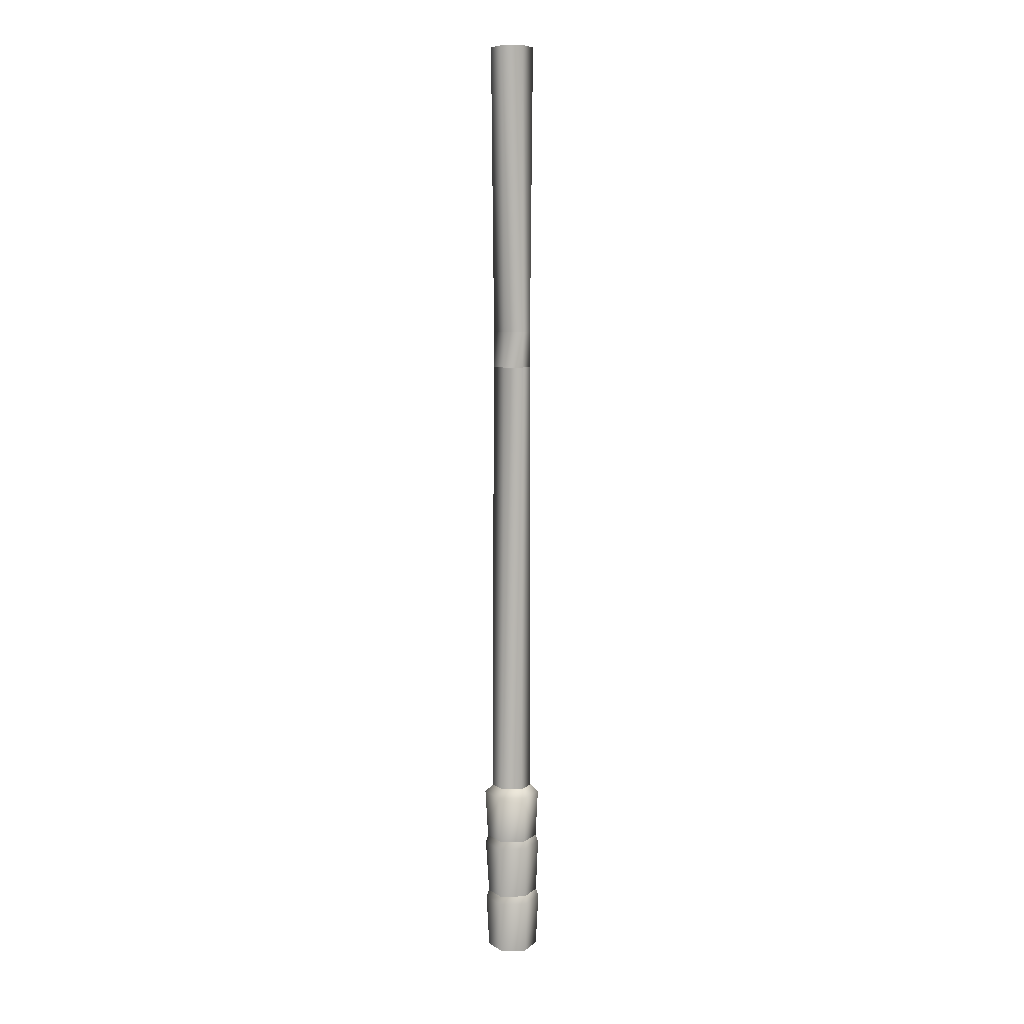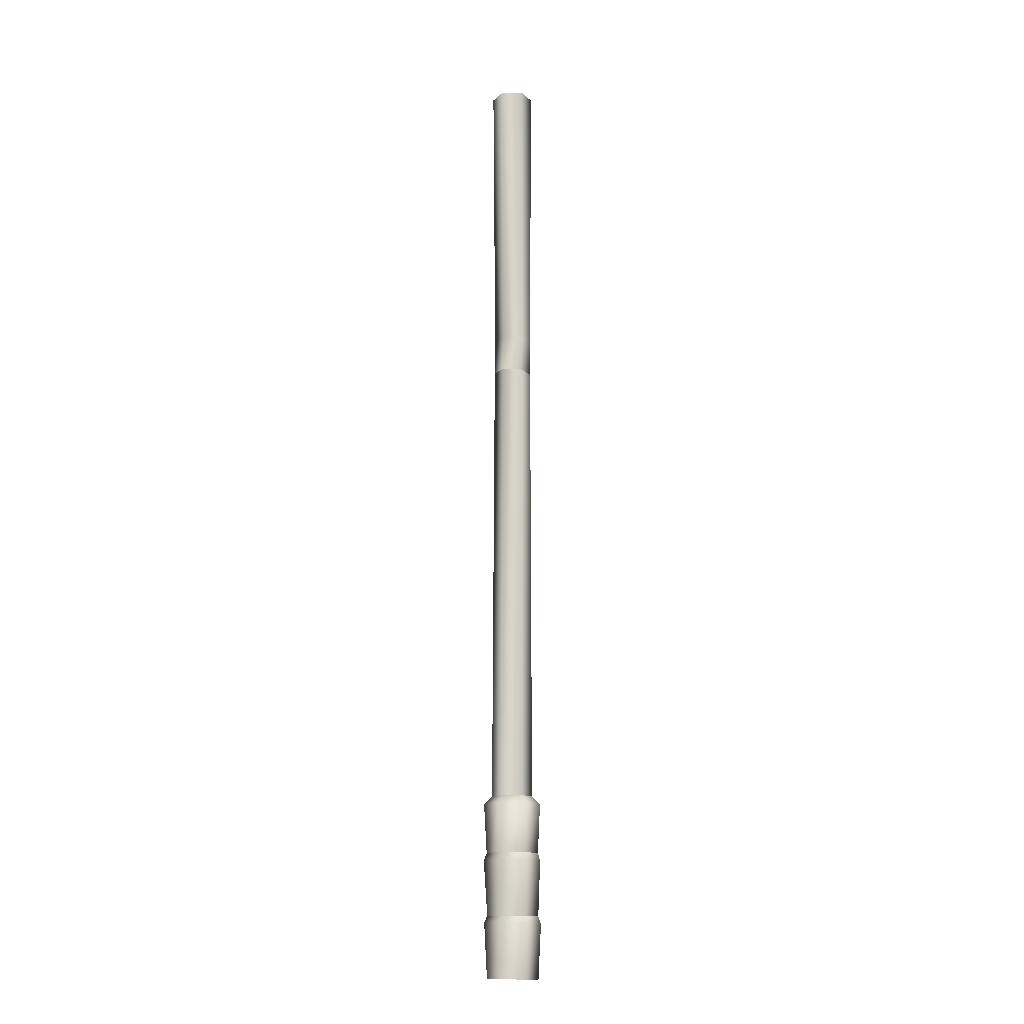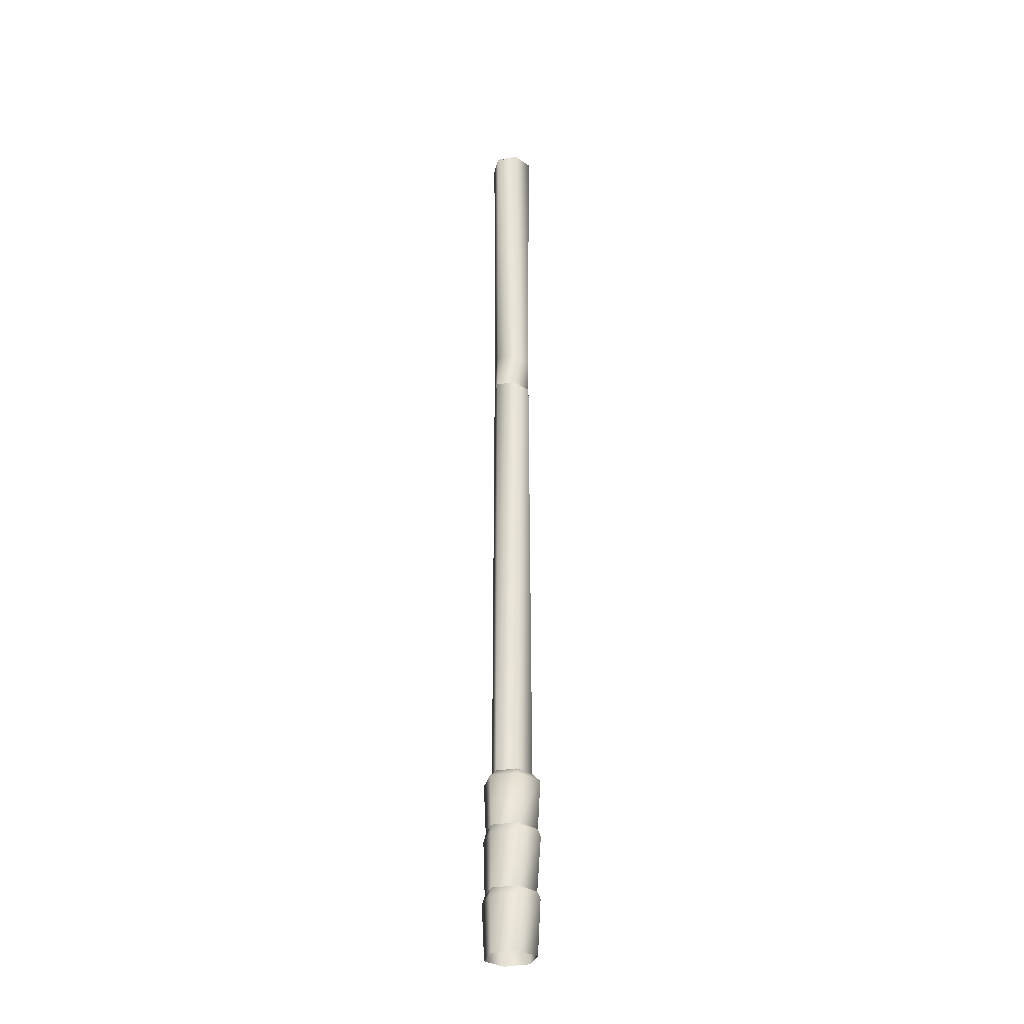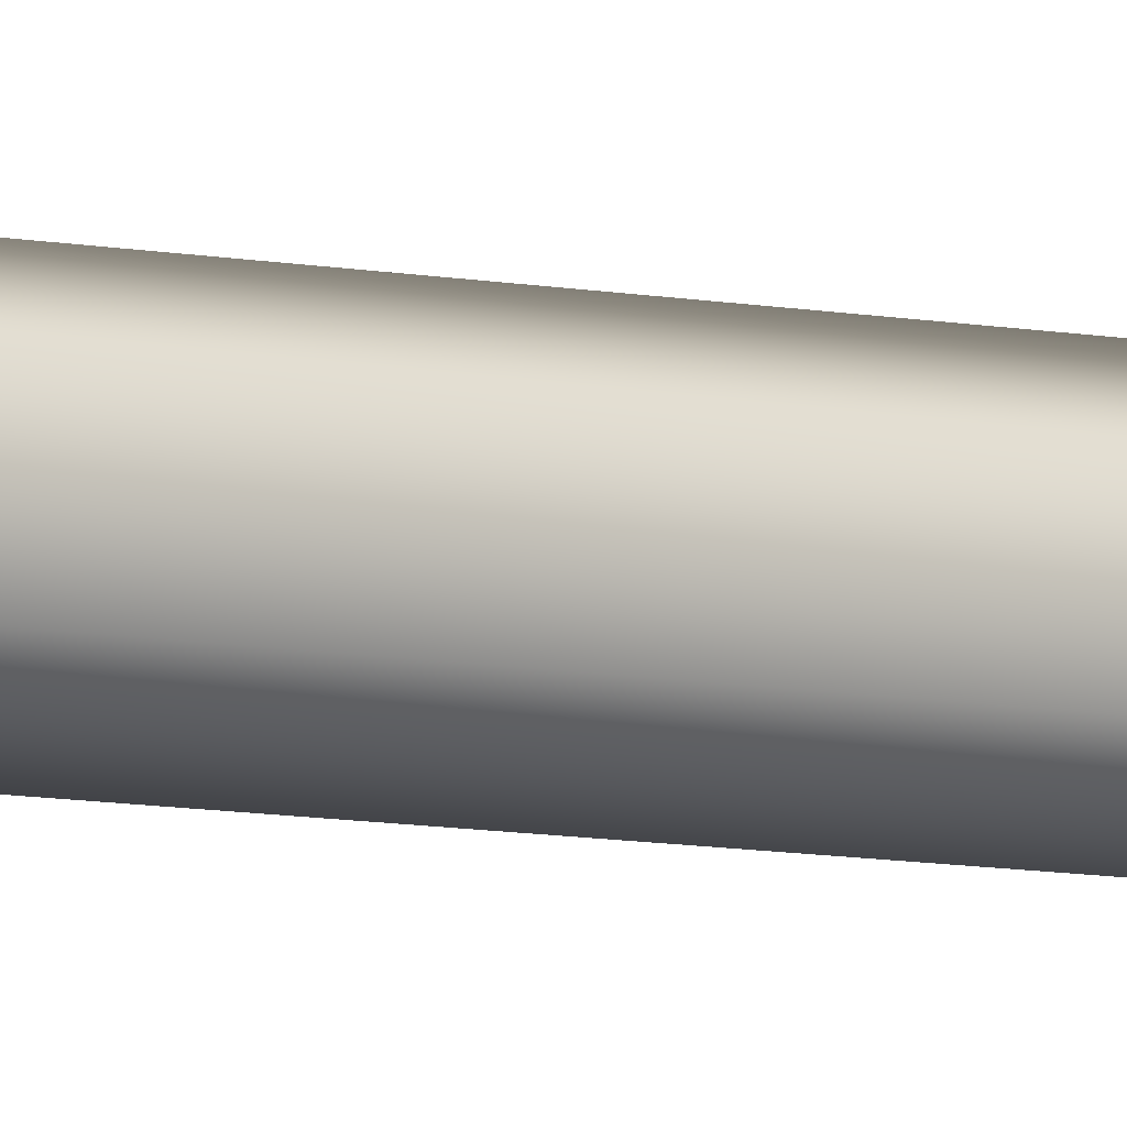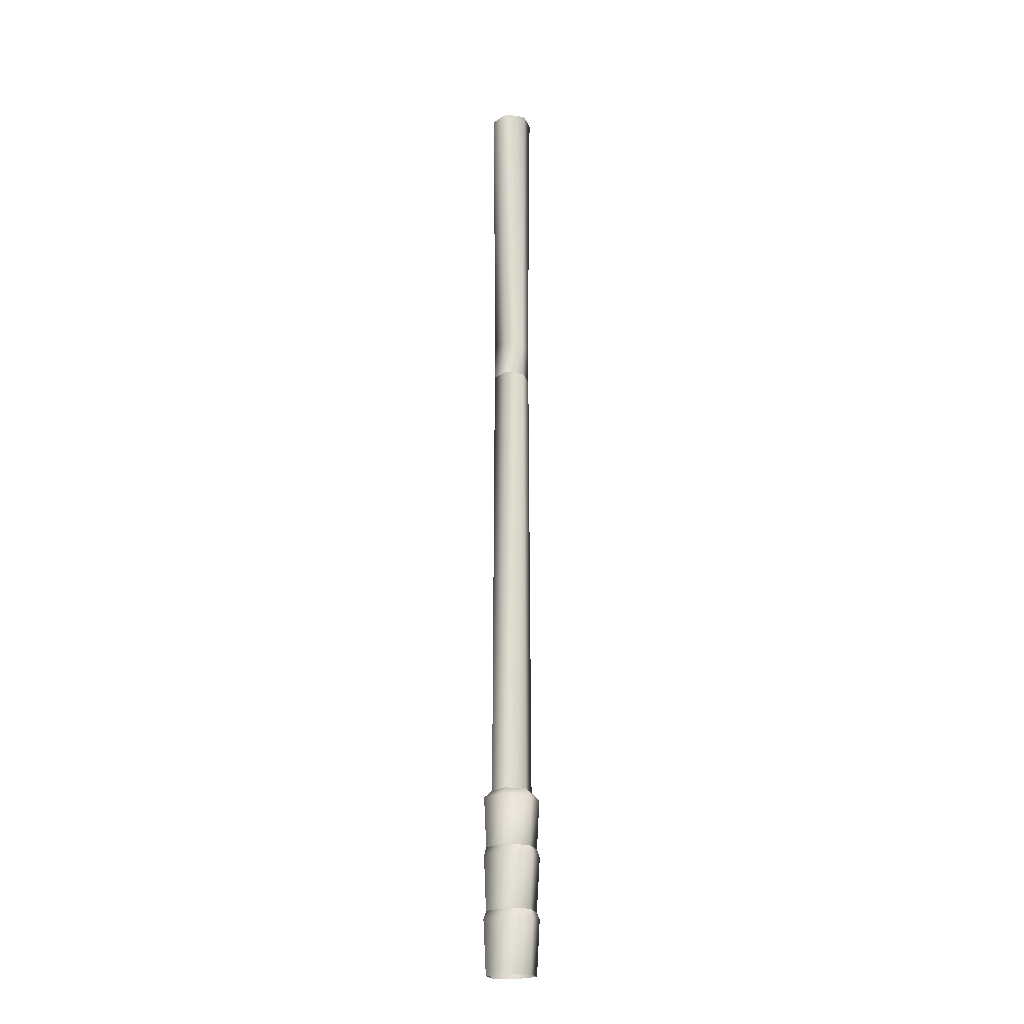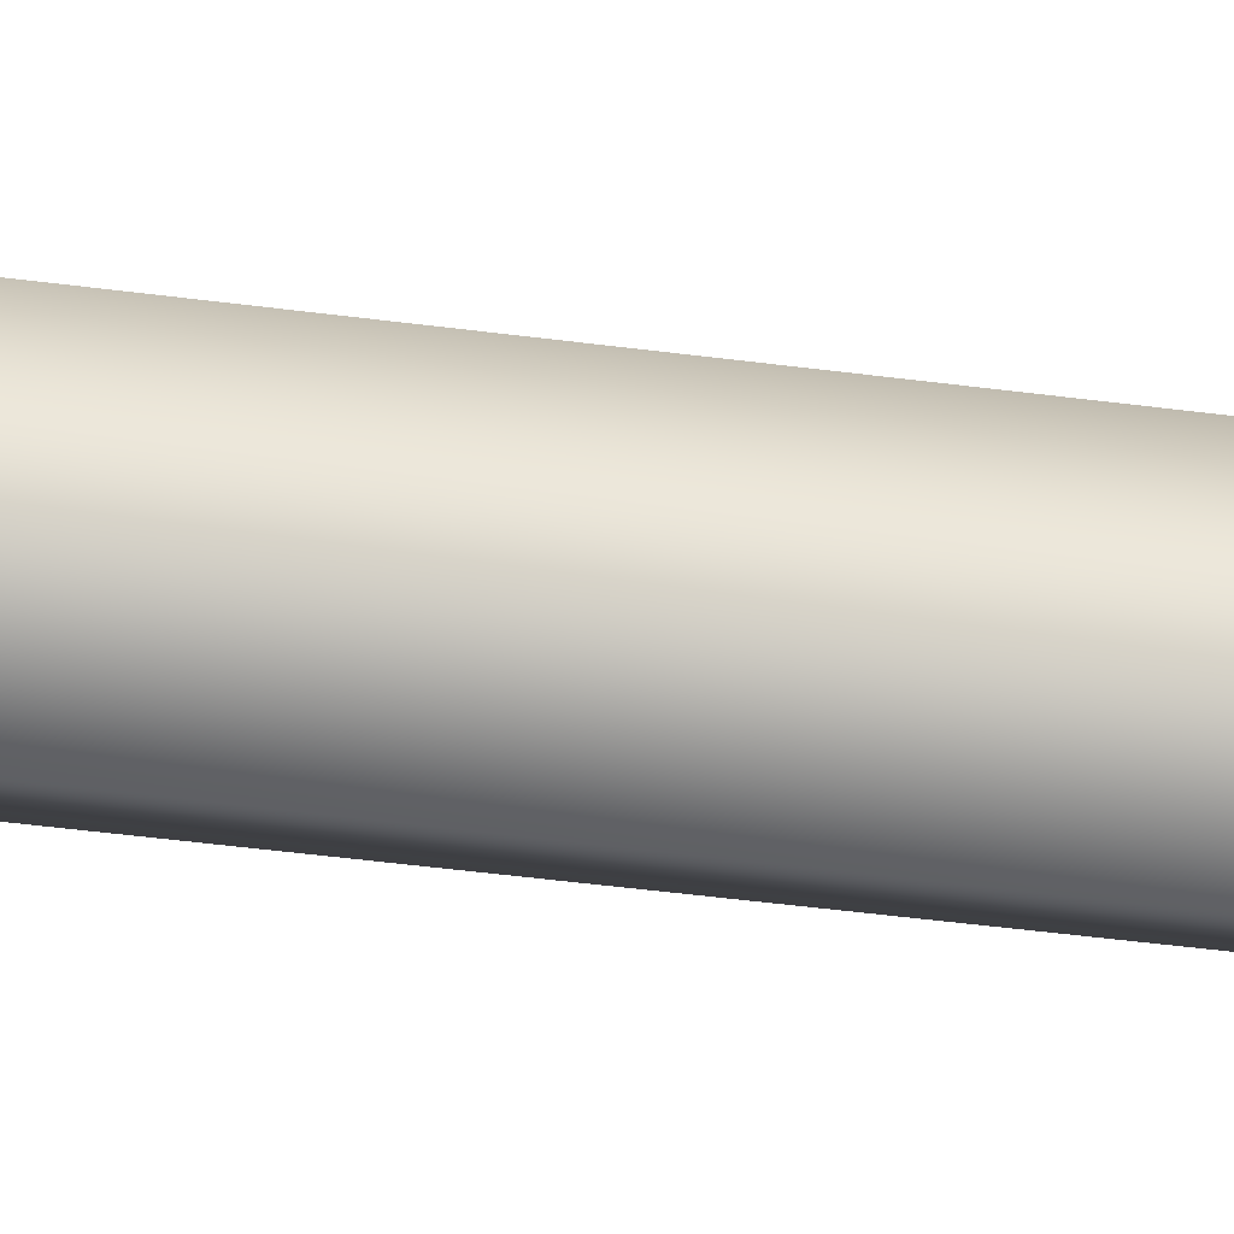
<metadata>
{"format":"obj","ext":"obj","renderer":"f3d","projection":"perspective","resolution":1024,"background":"white","views":[{"elev":8.5,"azim":-30.4,"up":"+Y"},{"elev":-14.4,"azim":-150.4,"up":"+Y"},{"elev":-30.7,"azim":46.3,"up":"+Y"},{"elev":-6.3,"azim":52.6,"up":"+Z"},{"elev":-20.8,"azim":16.6,"up":"+Y"},{"elev":-41.3,"azim":80.5,"up":"+Z"}]}
</metadata>
<code>
o excavationbarrierpole04
v 1.589 -0.0005892 -0.5569
v 0.5511 -0.006027 -1.18
v 0.5511 2.287 -1.324
v 1.586 -2.874 -0.4942
v 0.5382 -2.895 -1.075
v 0.5409 -0.3694 -1.27
v 1.704 -0.3462 -0.6253
v 1.607 -2.864 0.7039
v 1.727 -0.3346 0.7046
v 0.5799 -2.874 1.321
v 0.5871 -0.3462 1.39
v -0.468 -2.895 0.7402
v -0.576 -0.3694 0.745
v -0.4888 -2.906 -0.4579
v -0.5992 -0.381 -0.5849
v -0.4888 -2.906 -0.4579
v -0.5992 -0.381 -0.5849
v -0.4866 -0.000589 -0.5569
v 0.5511 -0.006027 -1.18
v 1.589 -0.0005892 -0.5569
v 1.589 0.01029 0.6893
v 0.5511 0.01572 1.312
v -0.4866 0.01029 0.6893
v -0.4866 -0.000589 -0.5569
v -0.6106 -3.237 -0.5088
v -0.5641 -3.249 0.8204
v -0.468 -2.895 0.7402
v -0.4888 -2.906 -0.4579
v 0.5172 -3.214 -1.214
v 0.5382 -2.895 -1.075
v 1.692 -3.203 -0.5891
v 1.586 -2.874 -0.4942
v 1.738 -3.214 0.7402
v 1.607 -2.864 0.7039
v 0.6103 -3.237 1.445
v 0.5799 -2.874 1.321
v -0.5641 -3.249 0.8204
v -0.468 -2.895 0.7402
v -0.4571 -5.774 0.7536
v 0.6008 -5.763 1.316
v 1.617 -5.742 0.6813
v 1.575 -5.732 -0.5162
v 0.5171 -5.742 -1.079
v -0.499 -5.763 -0.444
v -0.4571 -5.774 0.7536
v -0.5901 2.293 -0.6391
v -0.4866 -0.0005891 -0.5569
v -0.5901 2.305 0.7314
v -0.4866 0.01029 0.6893
v 0.5511 2.311 1.417
v 0.5511 0.01572 1.312
v 1.692 2.305 0.7314
v 1.589 0.01029 0.6893
v 1.692 2.293 -0.6391
v 1.589 -0.0005892 -0.5569
v 1.369 2.652 -0.4481
v 1.369 2.661 0.5341
v 0.5511 2.665 1.025
v -0.2668 2.661 0.5341
v -0.2668 2.652 -0.4481
v 0.5511 2.648 -0.9391
v 1.692 2.293 -0.6391
v 1.369 2.652 -0.4481
v -0.2668 2.661 0.5341
v 0.5511 2.665 1.025
v 0.5511 23.87 1.079
v 0.5511 25.57 1.057
v 1.28 25.57 0.5689
v 0.5511 39.08 1.112
v 1.41 39.08 0.5964
v 1.28 25.57 -0.4075
v 1.41 39.08 -0.435
v 0.5511 25.57 -0.8957
v 0.5511 39.08 -0.9506
v 0.5511 25.57 -0.8957
v -0.1779 25.57 -0.4075
v 0.5511 39.08 -0.9506
v -0.3077 39.08 -0.435
v -0.1779 25.57 0.5689
v -0.3077 39.08 0.5964
v 0.5511 25.57 1.057
v 0.5511 39.08 1.112
v 0.5511 2.665 1.025
v 1.295 23.86 0.5806
v 0.5511 23.87 1.079
v 1.369 2.661 0.5341
v 1.295 23.86 -0.4154
v 1.369 2.652 -0.4481
v 0.5511 23.85 -0.9133
v 0.5511 2.648 -0.9392
v 0.5511 2.648 -0.9392
v -0.1924 23.86 -0.4154
v 0.5511 23.85 -0.9133
v -0.2668 2.652 -0.4481
v -0.1924 23.86 0.5806
v 0.5511 39.03 -0.9506
v -0.3077 39.03 -0.435
v -0.3077 39.03 0.5964
v 1.41 39.03 0.5964
v 1.41 39.03 -0.435
v 0.5511 39.03 1.112
v 1.295 23.86 -0.4154
v 0.5511 23.85 -0.9133
v 0.5511 25.57 -0.8957
v -0.1779 25.57 -0.4075
v -0.1924 23.86 -0.4154
v -0.1779 25.57 0.5689
v -0.1924 23.86 0.5806
v 0.5511 25.57 1.057
v 0.5511 23.87 1.079
v 1.28 25.57 0.5689
v 1.295 23.86 0.5806
v 1.28 25.57 -0.4075
v 1.295 23.86 -0.4154
v 1.28 25.57 -0.4075
g Geoset0
f 1 2 3
f 4 5 6
f 4 6 7
f 8 4 7
f 8 7 9
f 10 8 9
f 10 9 11
f 12 10 11
f 12 11 13
f 14 12 13
f 14 13 15
f 5 16 17
f 5 17 6
f 6 17 18
f 18 19 6
f 7 6 19
f 19 20 7
f 9 7 20
f 20 21 9
f 11 9 21
f 21 22 11
f 13 11 22
f 22 23 13
f 15 13 23
f 23 24 15
f 25 26 27
f 27 28 25
f 29 25 28
f 28 30 29
f 31 29 30
f 30 32 31
f 33 31 32
f 32 34 33
f 35 33 34
f 34 36 35
f 37 35 36
f 36 38 37
f 39 35 37
f 39 40 35
f 40 33 35
f 40 41 33
f 41 31 33
f 41 42 31
f 42 29 31
f 42 43 29
f 43 25 29
f 43 44 25
f 44 26 25
f 44 45 26
f 2 46 3
f 2 47 46
f 47 48 46
f 47 49 48
f 49 50 48
f 49 51 50
f 51 52 50
f 51 53 52
f 53 54 52
f 53 55 54
f 52 54 56
f 56 57 52
f 50 52 57
f 57 58 50
f 48 50 58
f 58 59 48
f 46 48 59
f 59 60 46
f 3 46 60
f 60 61 3
f 62 3 61
f 61 63 62
f 1 3 62
g Geoset1
f 64 65 66
f 67 68 69
f 68 70 69
f 68 71 70
f 71 72 70
f 71 73 72
f 73 74 72
f 75 76 77
f 76 78 77
f 76 79 78
f 79 80 78
f 79 81 80
f 81 82 80
f 83 84 85
f 83 86 84
f 86 87 84
f 86 88 87
f 88 89 87
f 88 90 89
f 91 92 93
f 91 94 92
f 94 95 92
f 94 64 95
f 64 66 95
g Geoset2
f 96 97 98
f 96 99 100
f 96 101 99
f 96 98 101
g Geoset3
f 102 103 104
f 103 105 104
f 103 106 105
f 106 107 105
f 106 108 107
f 108 109 107
f 108 110 109
f 110 111 109
f 110 112 111
f 112 113 111
f 112 114 113
f 102 104 115

</code>
